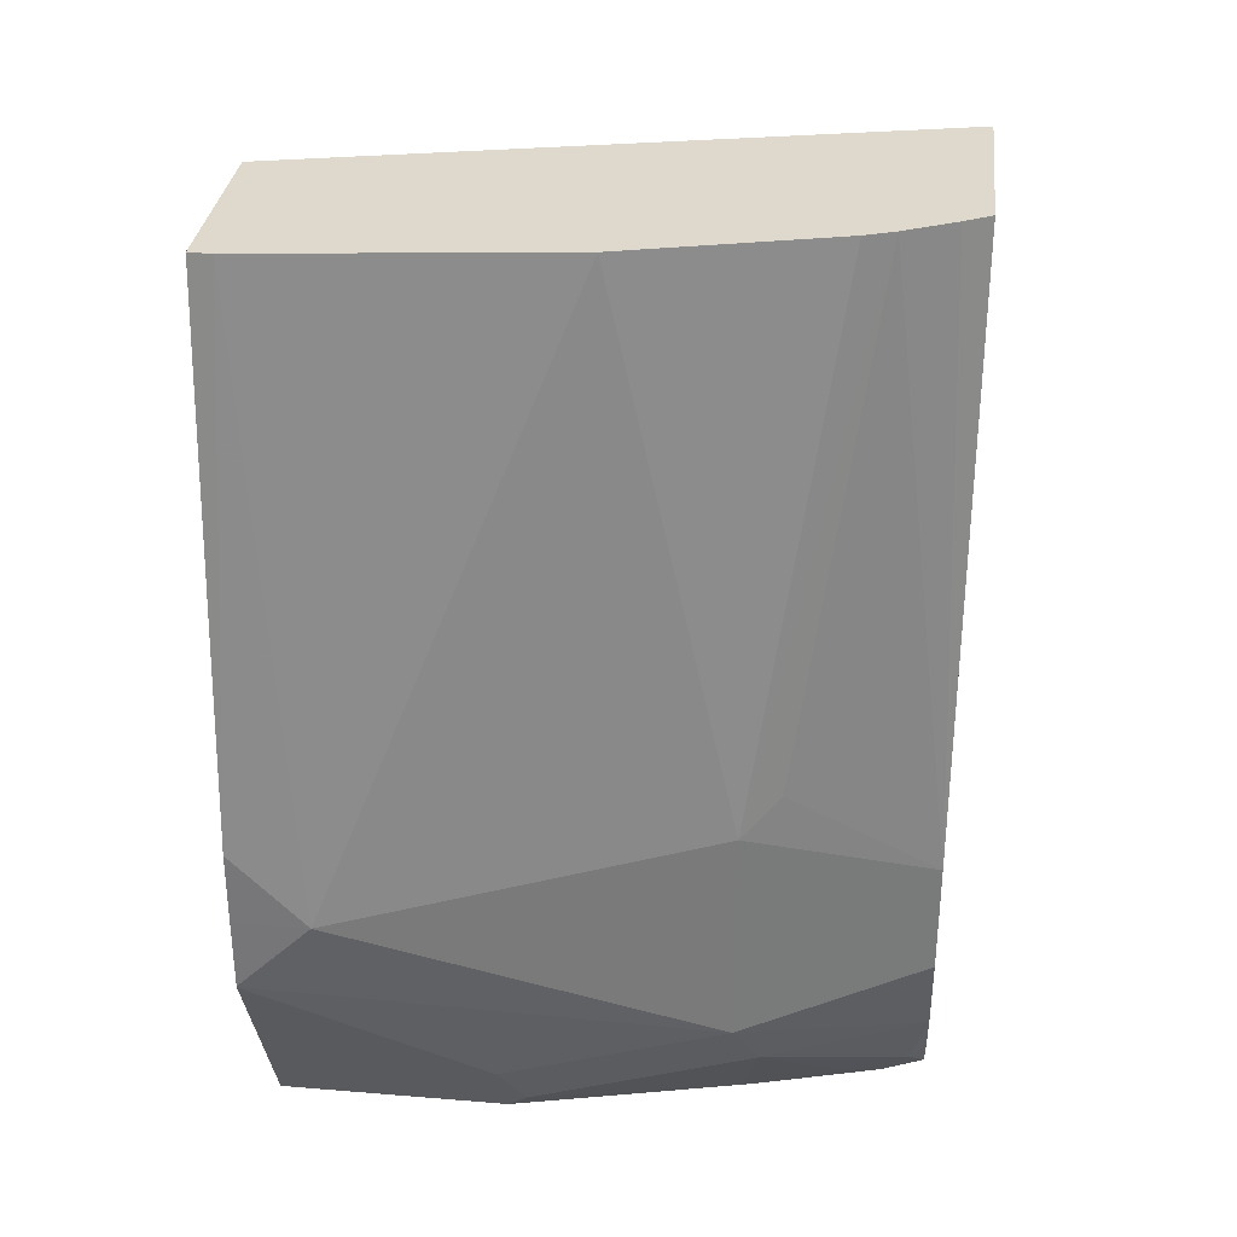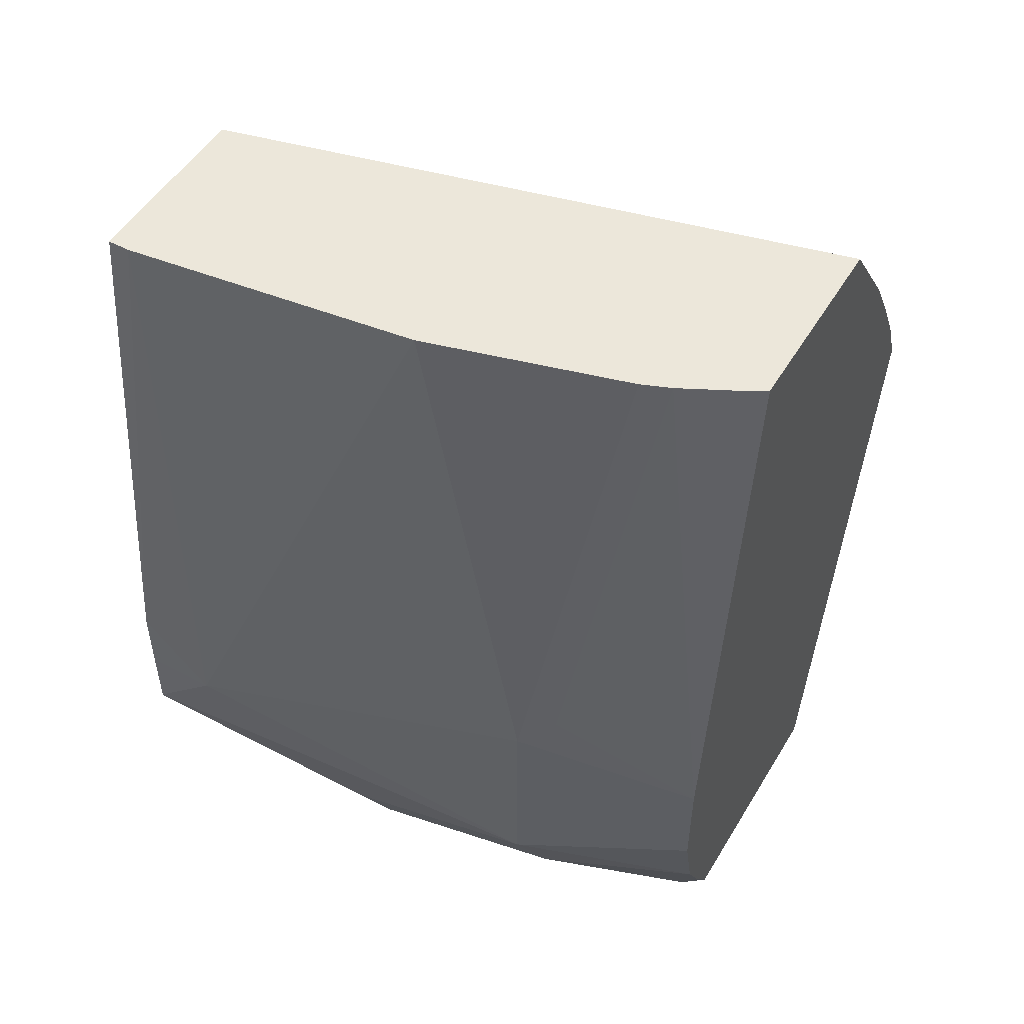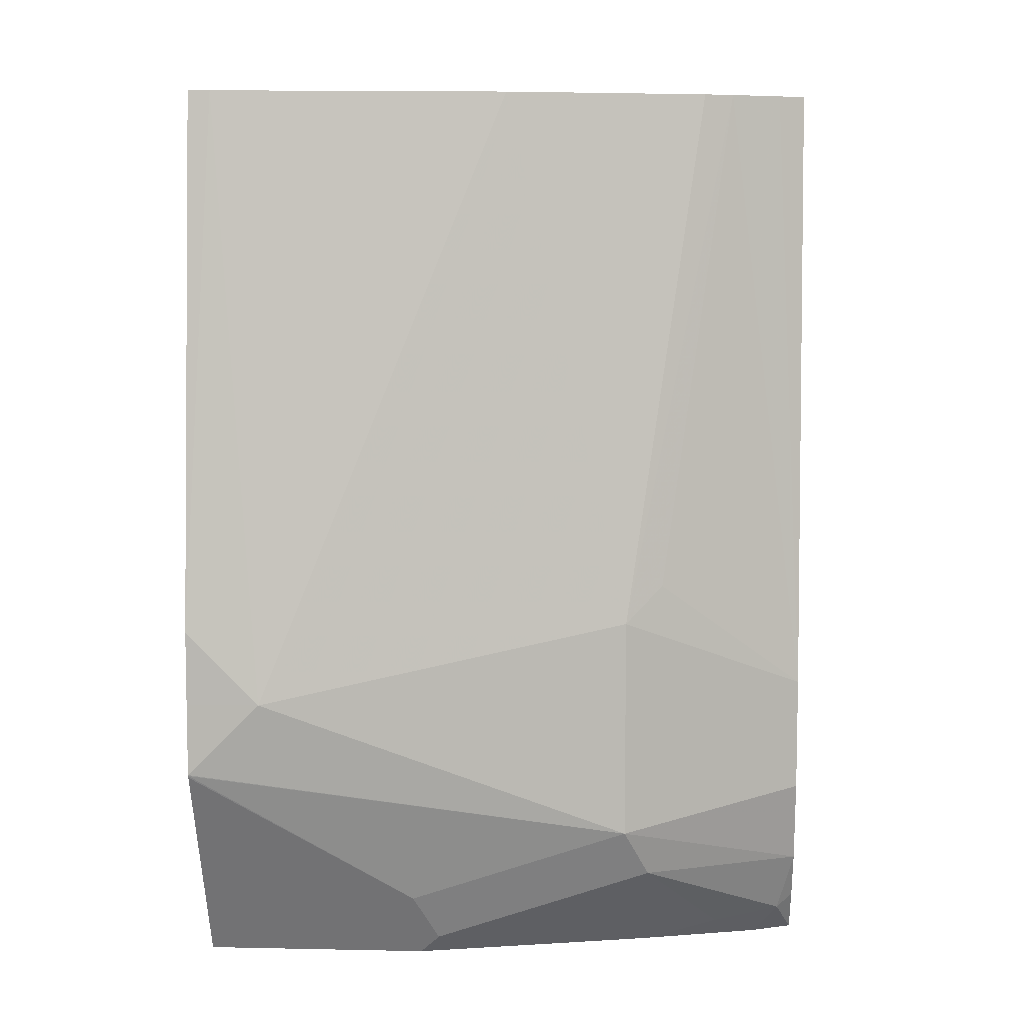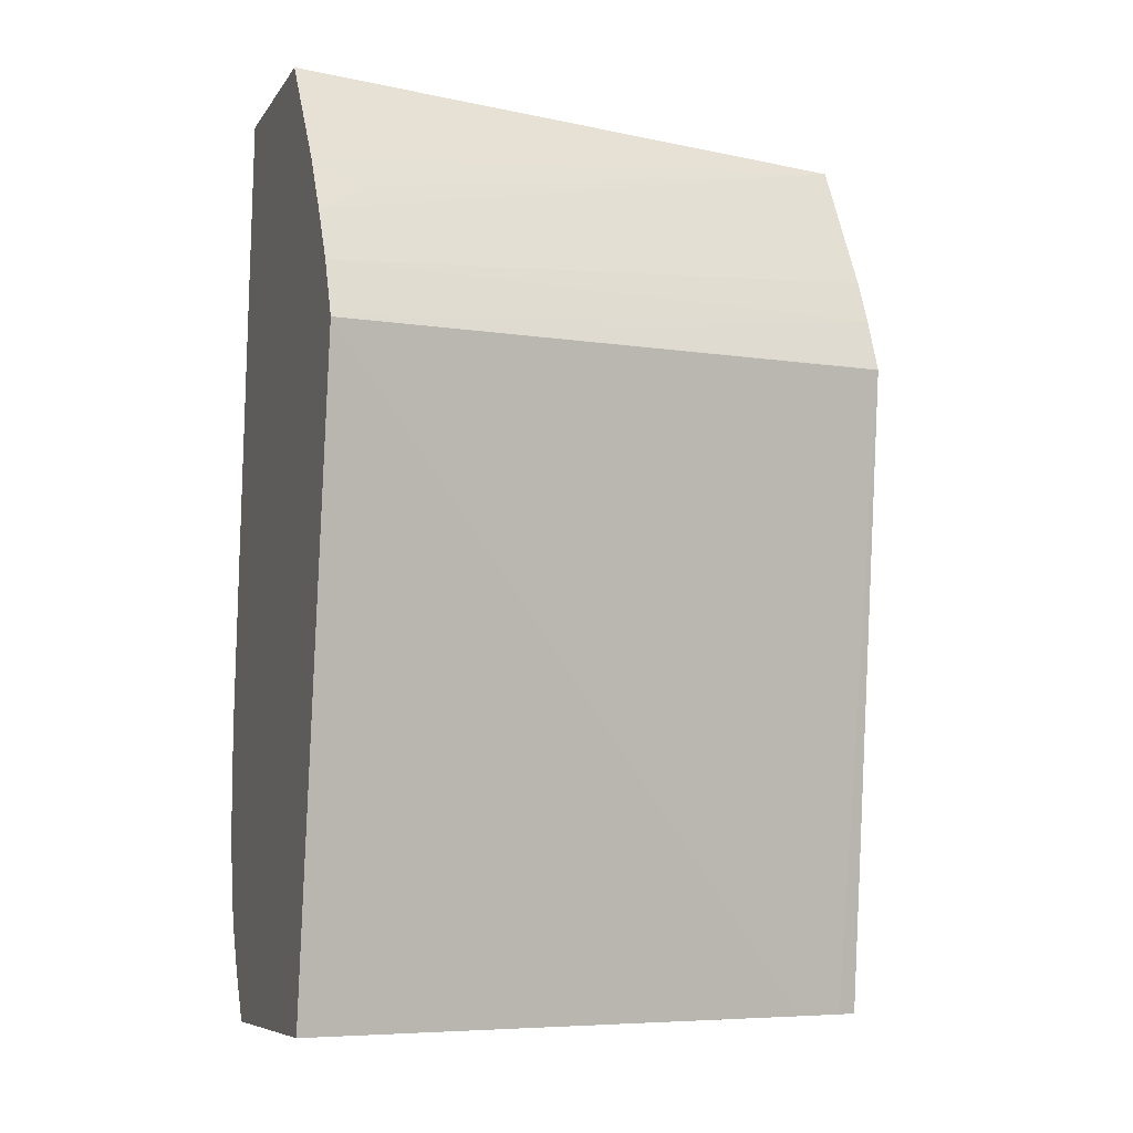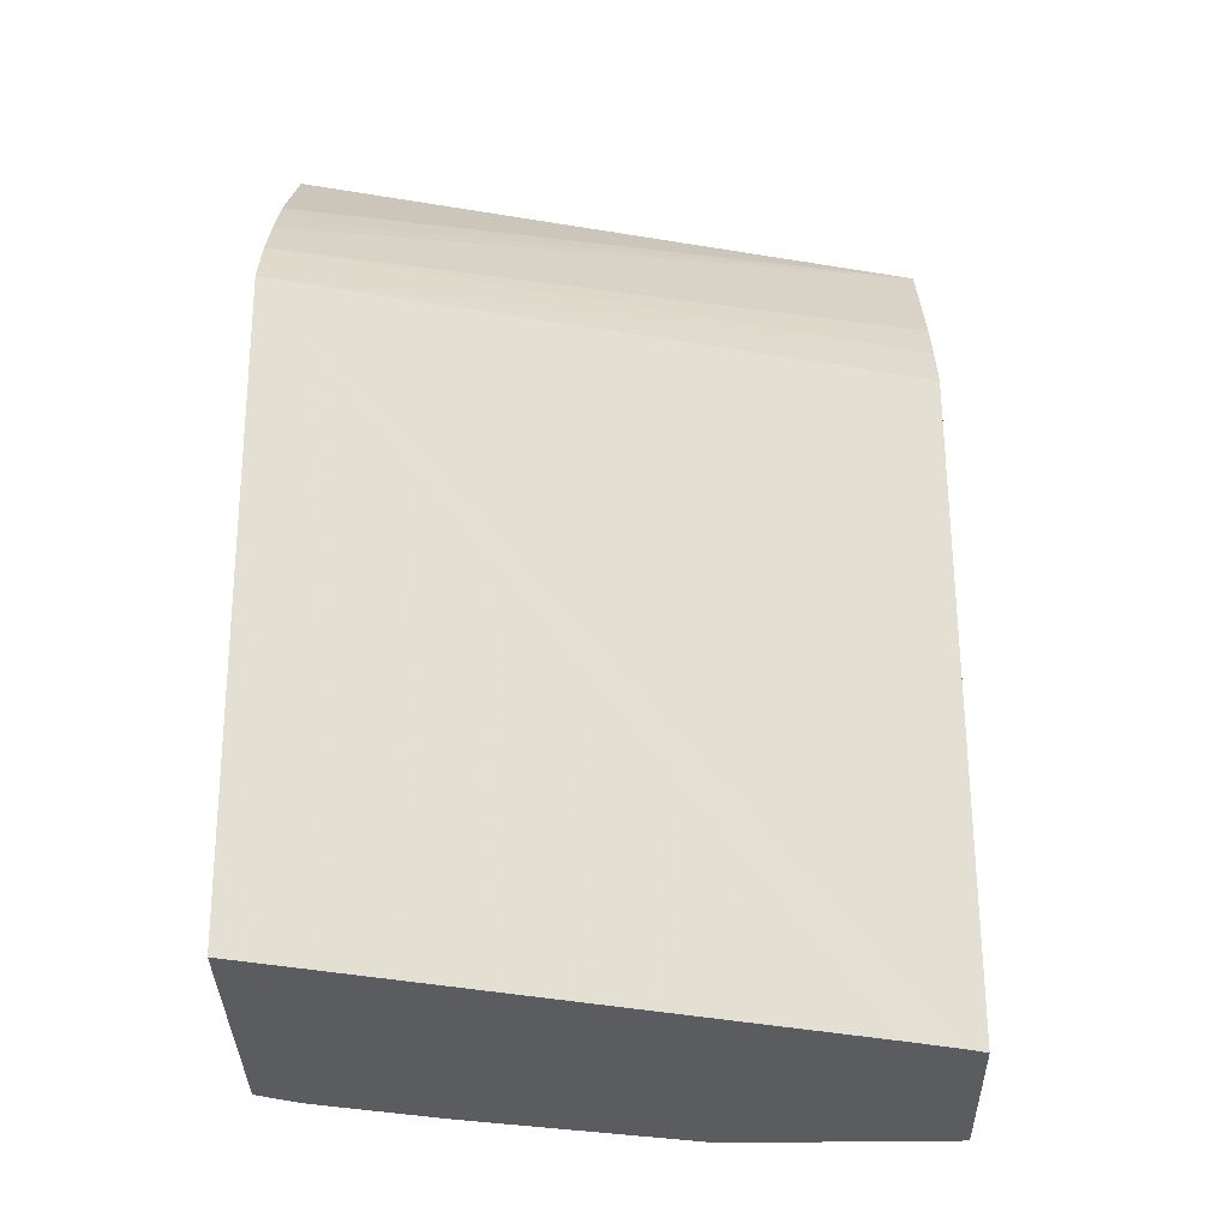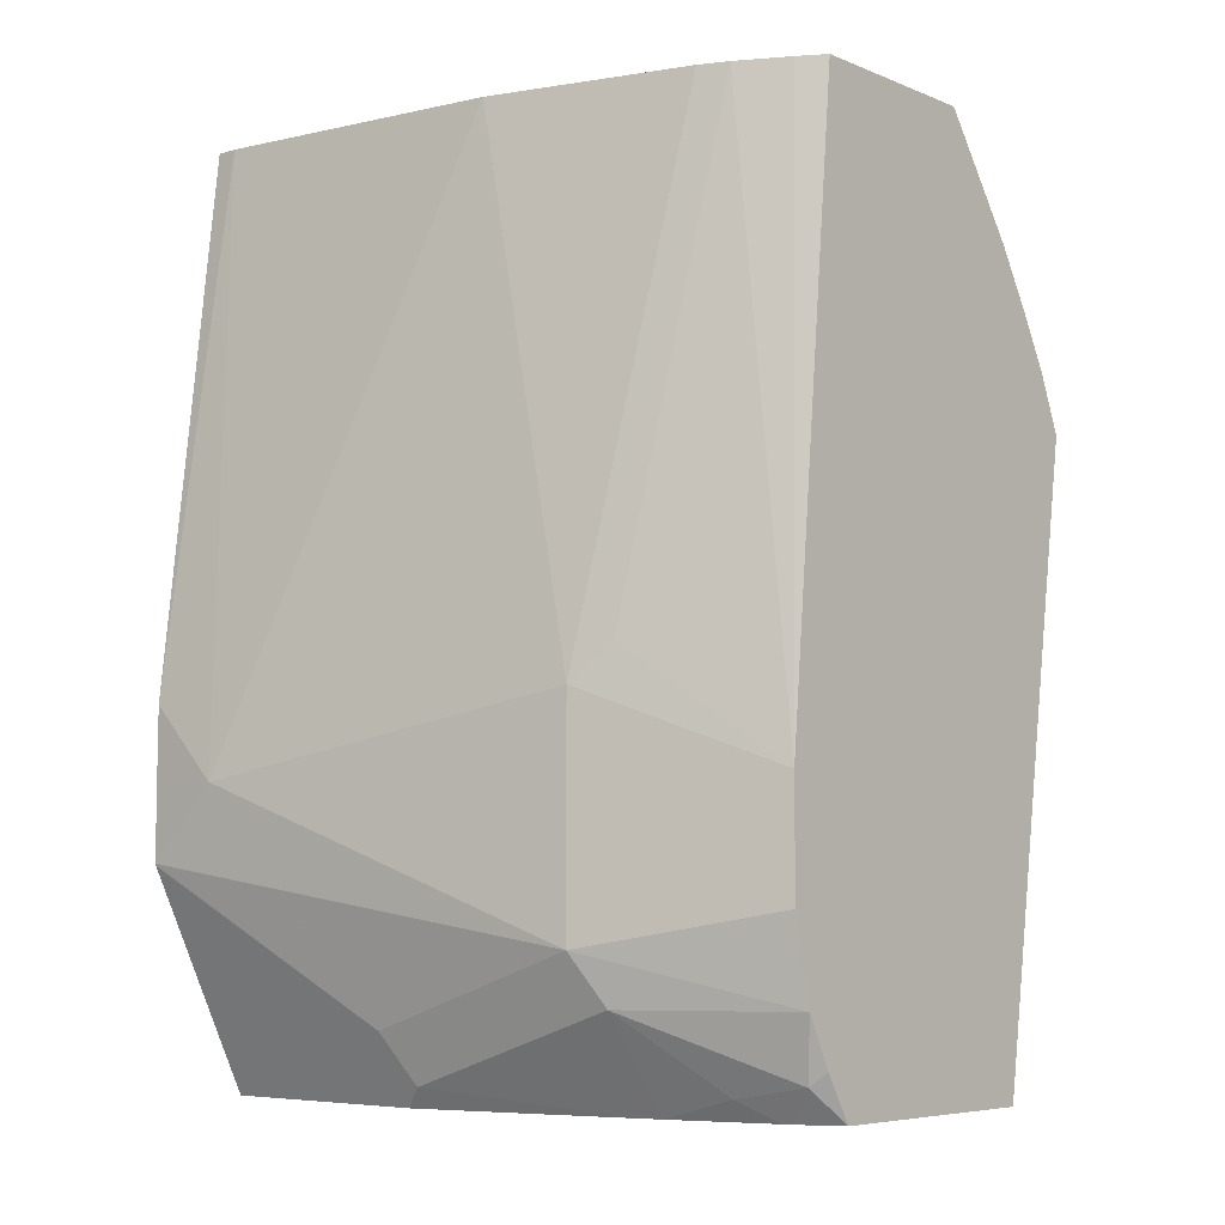
<metadata>
{"format":"obj","ext":"obj","renderer":"f3d","projection":"perspective","resolution":1024,"background":"white","views":[{"elev":32.2,"azim":-83.4,"up":"+Y"},{"elev":51.2,"azim":-59.7,"up":"+Y"},{"elev":7.4,"azim":-86.6,"up":"+Y"},{"elev":-7.5,"azim":71.4,"up":"+Y"},{"elev":-35.1,"azim":91.2,"up":"+Y"},{"elev":-6.3,"azim":-49.4,"up":"+Y"}]}
</metadata>
<code>
v -0.3246 -0.5849 0.1563
v -0.3628 -0.5849 0.000237
v -0.3729 -0.5849 0.1563
v -0.3189 -0.5927 0.1563
v -0.4089 -0.5849 0.000237
v -0.3043 -0.613 0.1563
v -0.3046 -0.6183 0.143
v -0.2956 -0.6276 0.1563
v -0.2882 -0.641 0.1563
v -0.3434 -0.6203 0.000237
v -0.3767 -0.5849 0.1497
v -0.3876 -0.7383 0.1563
v -0.4089 -0.5849 0.005782
v -0.4244 -0.7196 0.000237
v -0.338 -0.632 0.000237
v -0.2821 -0.6553 0.1563
v -0.383 -0.5849 0.1373
v -0.4015 -0.7106 0.12
v -0.4061 -0.7199 0.1107
v -0.3876 -0.7666 0.1563
v -0.3997 -0.5849 0.07959
v -0.4244 -0.7199 0.000237
v -0.4245 -0.7383 0.01846
v -0.3323 -0.6458 0.000237
v -0.3323 -0.646 0.000237
v -0.3065 -0.811 0.1563
v -0.3468 -0.811 0.01809
v -0.3507 -0.811 0.0054
v -0.3859 -0.5849 0.1301
v -0.4061 -0.7752 0.1107
v -0.3994 -0.5849 0.08061
v -0.383 -0.7874 0.1563
v -0.4245 -0.7383 0.000237
v -0.4245 -0.7565 0.000237
v -0.3526 -0.811 0.000237
v -0.3699 -0.811 0.1563
v -0.4061 -0.7937 0.05538
v -0.3999 -0.806 0.06153
v -0.3999 -0.7875 0.1169
v -0.4245 -0.7568 0.000237
v -0.3784 -0.8029 0.1523
v -0.3768 -0.7997 0.1563
v -0.3974 -0.811 0.000237
v -0.3744 -0.811 0.1462
v -0.4061 -0.7937 0.000237
v -0.3974 -0.811 0.05658
v -0.4243 -0.7573 0.000237
v -0.384 -0.811 0.1122
v -0.3836 -0.811 0.1139
v -0.3827 -0.811 0.1174
v -0.3815 -0.806 0.1354
v -0.3753 -0.811 0.1434
v -0.379 -0.811 0.1304
f 26 36 44
f 26 44 52
f 26 52 53
f 26 48 46
f 26 50 49
f 26 49 48
f 25 28 35
f 26 46 43
f 26 53 50
f 23 34 30
f 19 31 21
f 22 33 23
f 20 30 32
f 19 21 23
f 19 29 31
f 19 23 30
f 17 19 18
f 17 29 19
f 16 28 25
f 26 43 35
f 16 26 27
f 23 33 34
f 26 35 28
f 37 43 46
f 30 37 38
f 51 53 52
f 16 25 24
f 50 53 51
f 44 51 52
f 41 51 44
f 39 51 41
f 39 50 51
f 39 49 50
f 39 48 49
f 38 48 39
f 38 46 48
f 37 47 45
f 37 40 47
f 37 46 38
f 37 45 43
f 36 41 44
f 36 42 41
f 32 41 42
f 32 39 41
f 30 40 37
f 30 34 40
f 30 39 32
f 30 38 39
f 26 28 27
f 15 16 24
f 16 27 28
f 13 22 23
f 2 6 7
f 2 4 6
f 1 4 2
f 1 6 4
f 1 8 6
f 1 9 8
f 1 16 9
f 1 26 16
f 1 36 26
f 1 42 36
f 2 7 8
f 1 32 42
f 1 3 12
f 1 11 3
f 1 17 11
f 1 29 17
f 1 31 29
f 1 21 31
f 1 13 21
f 1 5 13
f 1 2 5
f 13 23 21
f 1 12 20
f 2 8 9
f 1 20 32
f 2 10 15
f 13 14 22
f 2 9 10
f 12 17 18
f 12 30 20
f 12 19 30
f 12 18 19
f 11 17 12
f 9 15 10
f 6 8 7
f 5 14 13
f 3 11 12
f 9 16 15
f 2 43 45
f 2 22 14
f 2 33 22
f 2 34 33
f 2 40 34
f 2 47 40
f 2 45 47
f 2 15 24
f 2 35 43
f 2 25 35
f 2 14 5
f 2 24 25

</code>
